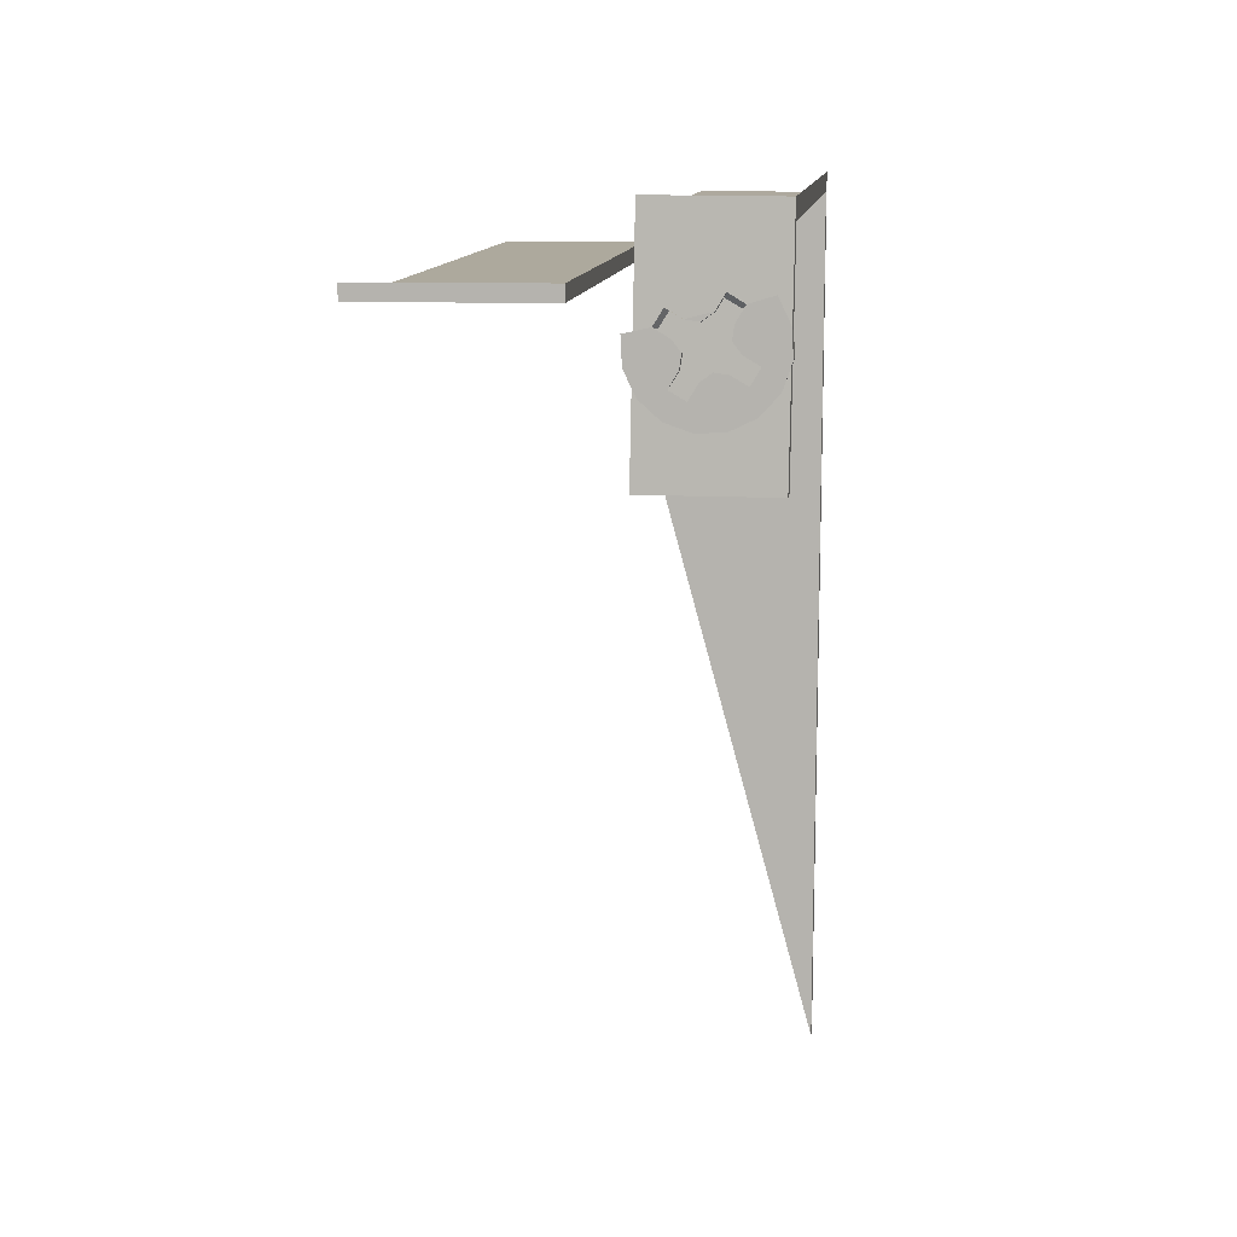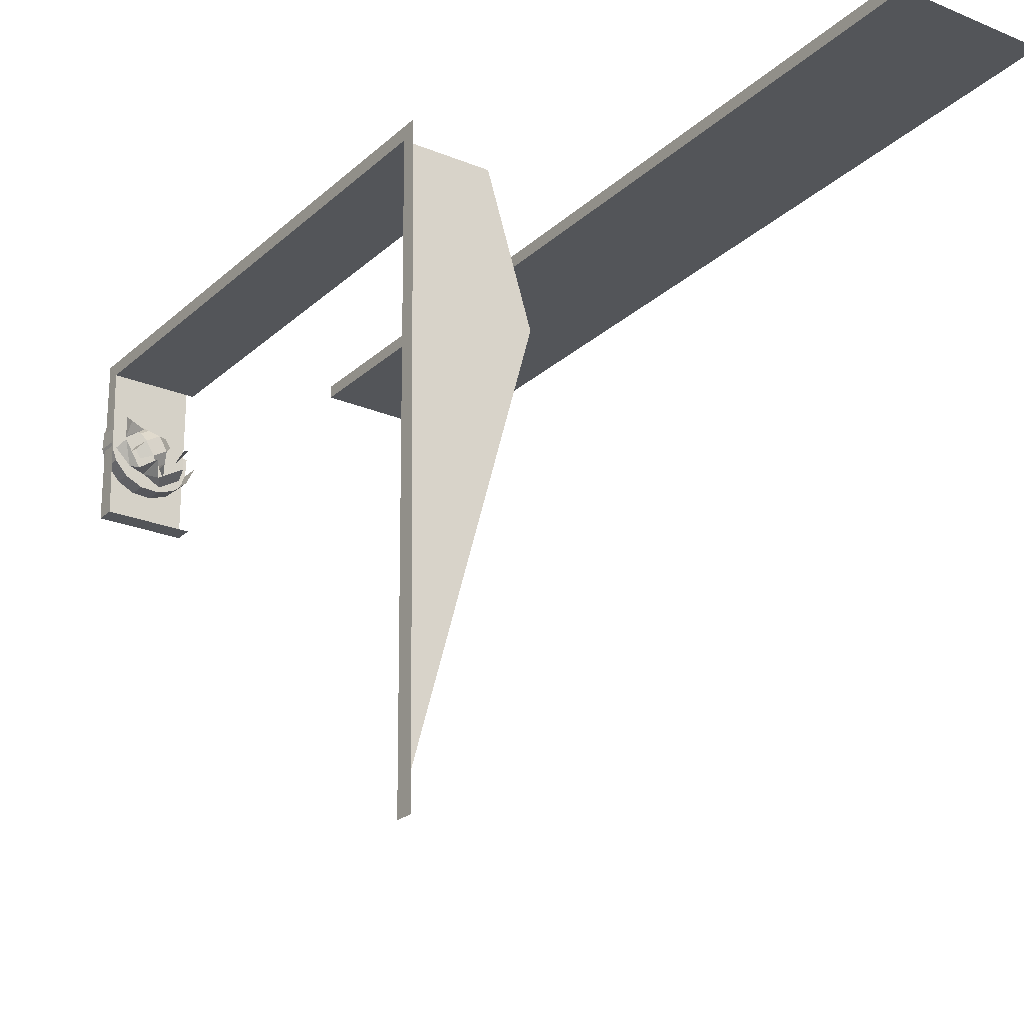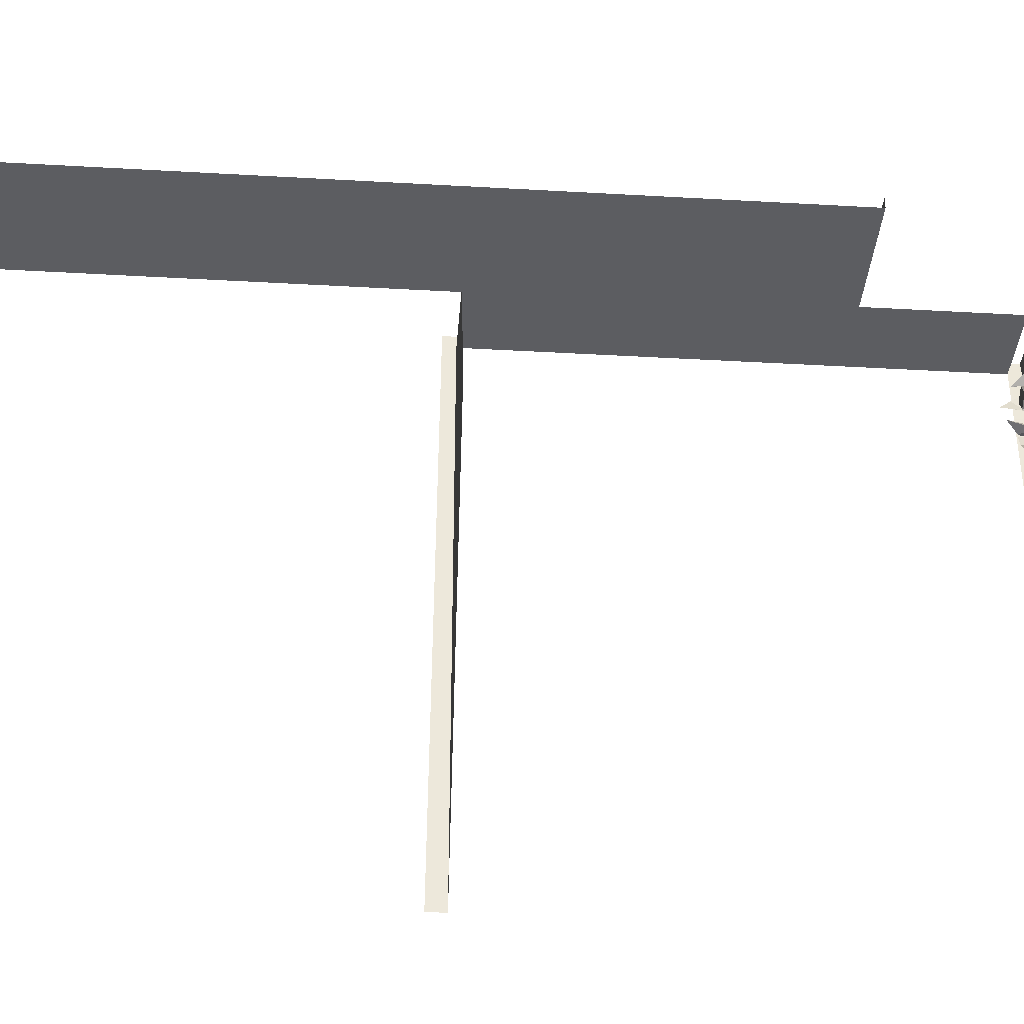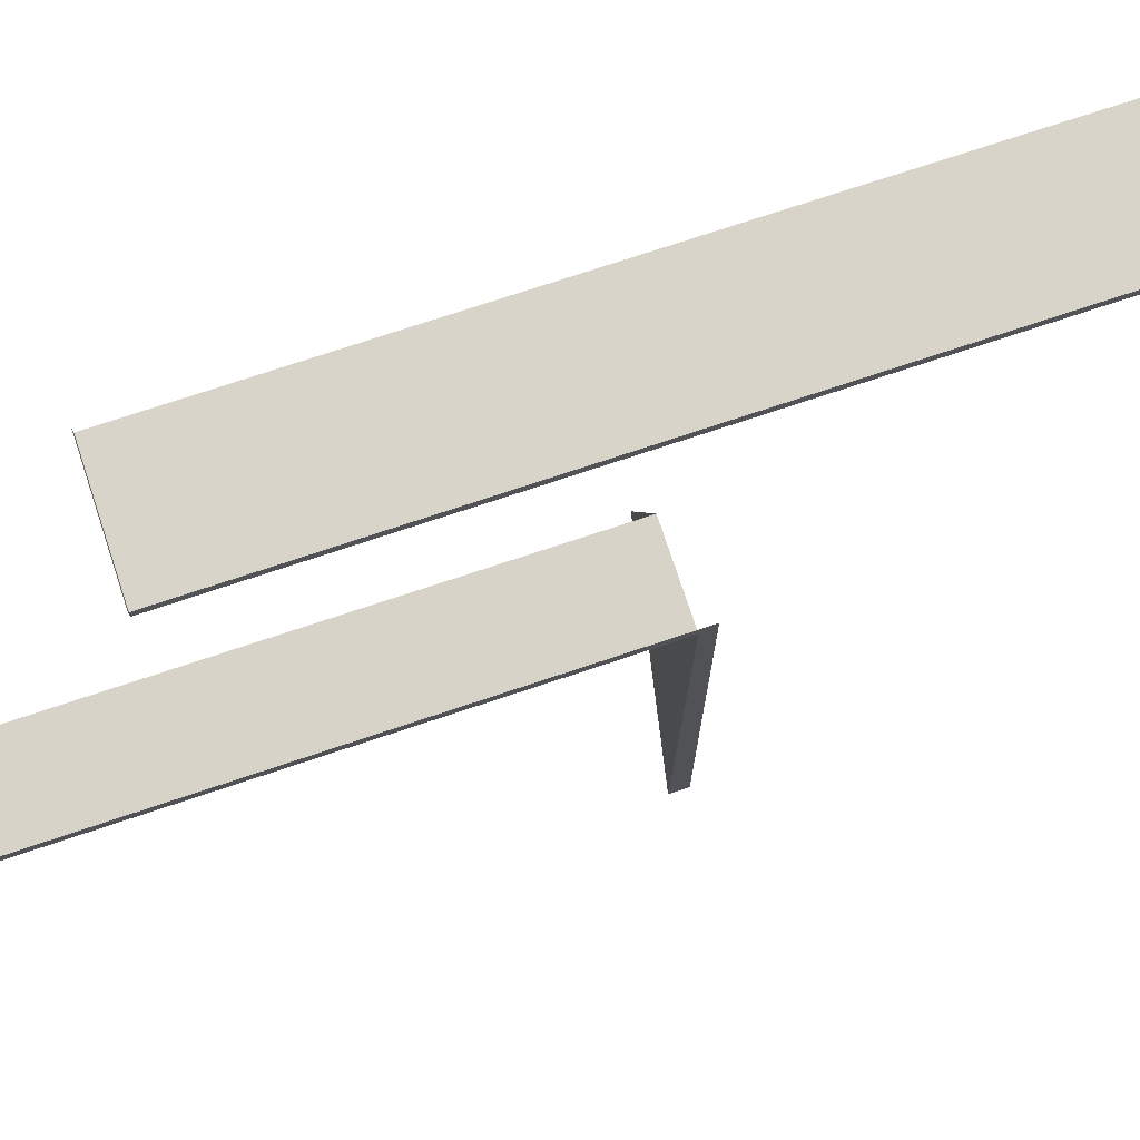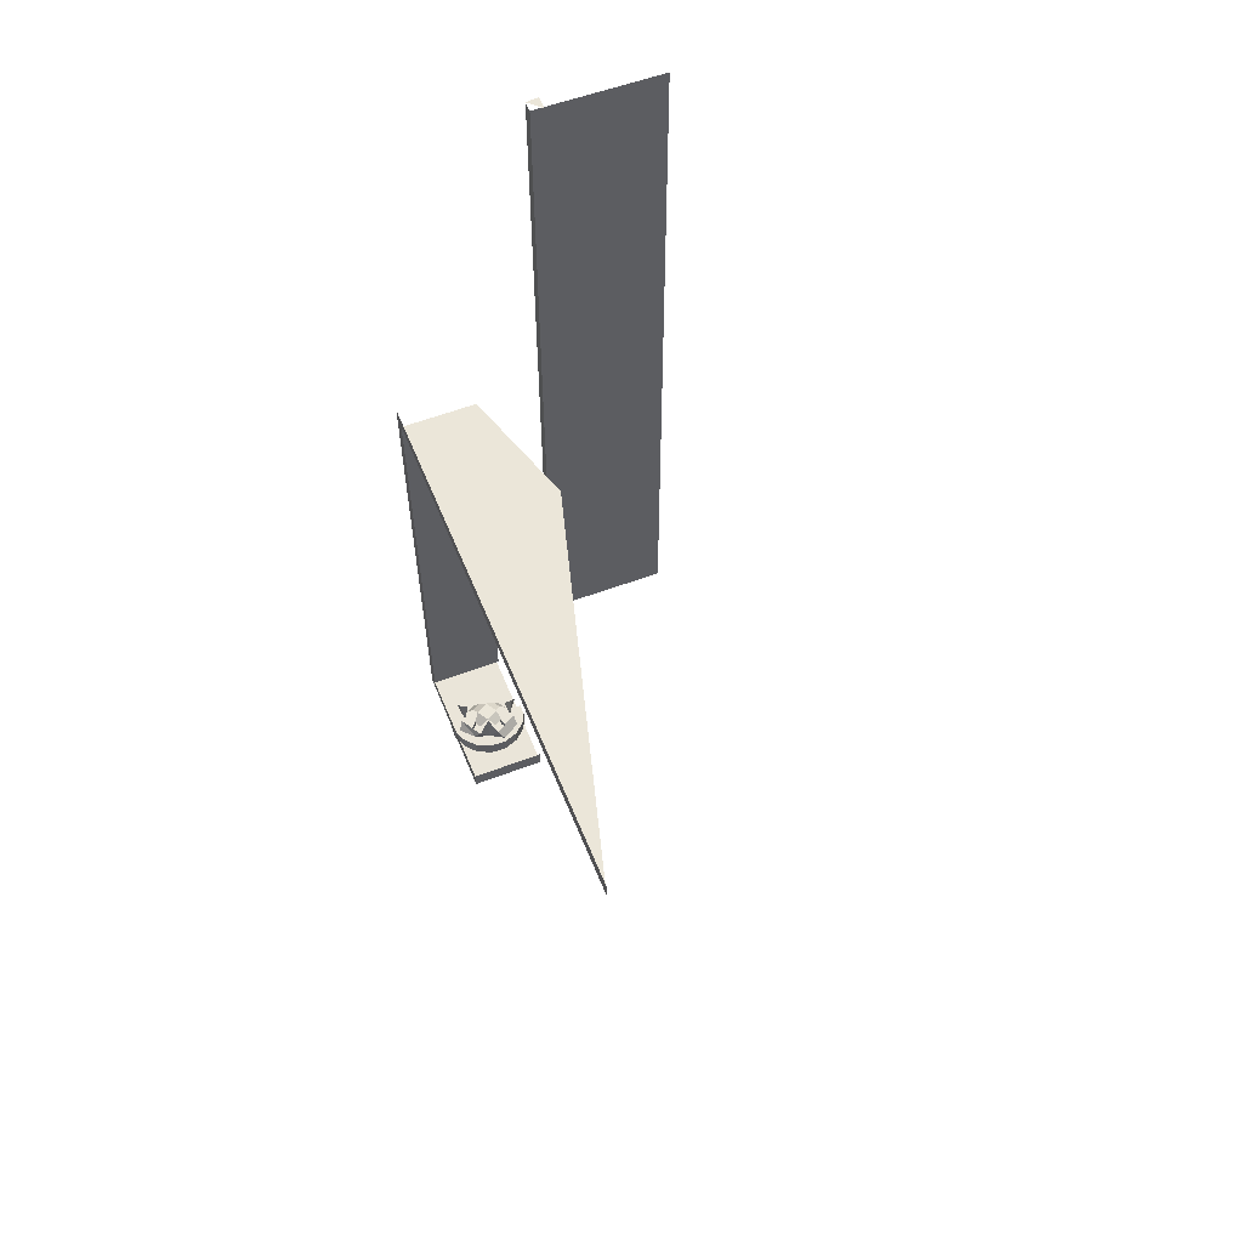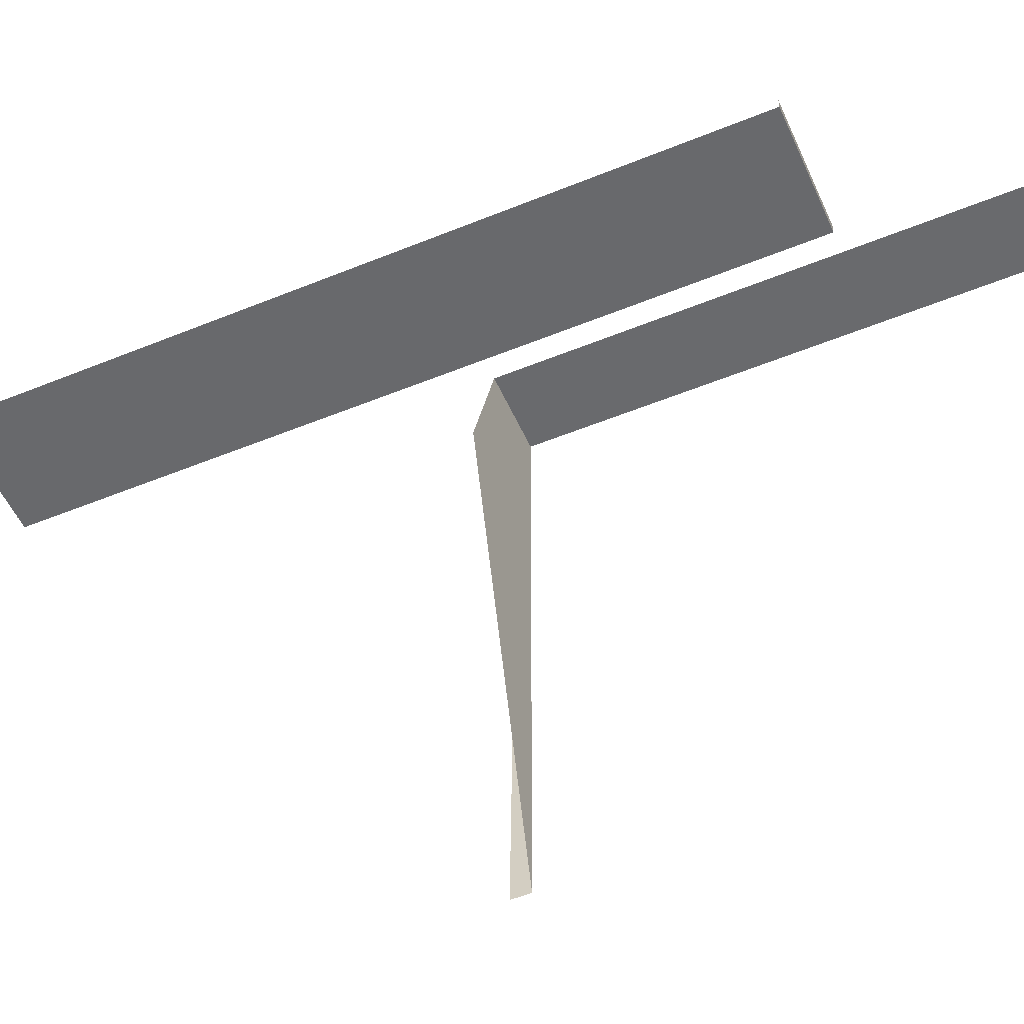
<metadata>
{"format":"obj","ext":"obj","renderer":"f3d","projection":"perspective","resolution":1024,"background":"white","views":[{"elev":8.9,"azim":-174.8,"up":"+Y"},{"elev":-24.5,"azim":-34.7,"up":"+Y"},{"elev":-36.5,"azim":85.7,"up":"+Y"},{"elev":75.4,"azim":-108.4,"up":"+Y"},{"elev":56.9,"azim":-21.3,"up":"+Z"},{"elev":-52.7,"azim":113.7,"up":"+Y"}]}
</metadata>
<code>
o LM_inserts_L02_pantherSupport
v -31.85 16.1 -91.72
v -31.43 -8.519 -92.59
v -18.72 16.2 -91.74
v -25.48 6.666 -90.22
v -25.32 6.765 -92.78
v -26.28 8.366 -92.78
v -27.92 7.378 -92.78
v -26.8 5.876 -90.22
v -26.28 8.366 -92.78
v -22.75 6.127 -92.78
v -25.32 6.765 -92.78
v -24.17 5.915 -92.78
v -22.66 5.963 -90.09
v -21.15 7.09 -92.78
v -22.75 6.127 -92.78
v -27.92 7.378 -92.78
v -30.45 8.139 -92.78
v -31.66 5.605 -92.78
v -25.32 6.765 -92.78
v -25.48 6.666 -90.22
v -24.17 5.915 -92.78
v -26.8 5.876 -90.22
v -25.48 6.666 -90.22
v -26.28 8.366 -92.78
v -20.17 5.448 -92.78
v -21.15 7.09 -92.78
v -21.87 4.649 -90.09
v -22.66 5.963 -90.09
v -22.75 6.127 -92.78
v -24.17 5.915 -92.78
v -31.66 5.605 -92.78
v -26.96 5.777 -92.78
v -27.92 7.378 -92.78
v -21.15 7.09 -92.78
v -22.66 5.963 -90.09
v -21.87 4.649 -90.09
v -31.83 14.02 -89.65
v -31.43 -8.519 -92.59
v -31.85 16.1 -91.72
v -20.17 5.448 -92.78
v -17.71 2.093 -92.78
v -17.57 4.895 -92.78
v -25.48 6.666 -90.22
v -24.25 5.579 -89
v -24.17 5.915 -92.78
v -24.25 5.579 -89
v -22.66 5.963 -90.09
v -24.17 5.915 -92.78
v -17.71 2.093 -92.78
v -20.17 5.448 -92.78
v -21.77 4.485 -92.78
v -29.35 7.935 -90.26
v -29.15 6.713 -88.66
v -28.95 5.048 -90.74
v -31.66 5.605 -92.78
v -27.6 3.213 -92.78
v -26.96 5.777 -92.78
v -22.66 5.963 -90.09
v -24.25 5.579 -89
v -21.87 4.649 -90.09
v -27.6 3.213 -92.78
v -26.75 4.363 -92.78
v -26.96 5.777 -92.78
v -26.8 5.876 -90.22
v -26.41 4.279 -89
v -25.48 6.666 -90.22
v -26.41 4.279 -89
v -24.25 5.579 -89
v -25.48 6.666 -90.22
v -21.77 4.485 -92.78
v -22.62 3.335 -92.78
v -22.4 1.921 -92.78
v -17.71 2.093 -92.78
v -21.77 4.485 -92.78
v -22.4 1.921 -92.78
v -20.35 2.904 -90.74
v -19.42 4.293 -88.5
v -18.61 5.265 -90.29
v -24.25 5.579 -89
v -22.95 3.418 -89
v -21.87 4.649 -90.09
v -31.66 5.605 -92.78
v -31.66 5.605 -89.84
v -31.8 2.803 -92.78
v -31.66 5.605 -92.78
v -29.2 2.25 -92.78
v -27.6 3.213 -92.78
v -28.95 5.048 -90.74
v -29.15 6.713 -88.66
v -28.1 4.699 -86.62
v -27.6 3.213 -92.78
v -27.5 3.049 -90.22
v -26.75 4.363 -92.78
v -31.8 2.803 -92.78
v -28.88 4.894 -90.83
v -28.95 5.048 -90.74
v -28.1 4.699 -86.62
v -27.5 3.049 -90.22
v -26.41 4.279 -89
v -26.75 4.363 -92.78
v -22.57 1.822 -90.22
v -22.4 1.921 -92.78
v -22.62 3.335 -92.78
v -17.71 2.093 -92.78
v -22.4 1.921 -92.78
v -21.44 0.32 -92.78
v -22.95 3.418 -89
v -22.57 1.822 -90.22
v -22.62 3.335 -92.78
v -24.25 5.579 -89
v -26.41 4.279 -89
v -25.11 2.118 -89
v -21.28 2.963 -86.62
v -19.42 4.293 -88.5
v -20.35 2.904 -90.74
v -27.5 3.049 -90.22
v -27.6 3.213 -92.78
v -29.2 2.25 -92.78
v -22.95 3.418 -89
v -24.25 5.579 -89
v -25.11 2.118 -89
v -20.48 2.8 -90.83
v -21.28 2.963 -86.62
v -20.35 2.904 -90.74
v -31.8 2.803 -89.84
v -21.44 0.32 -92.78
v -18.91 -0.4418 -92.78
v -17.71 2.093 -92.78
v -26.61 1.571 -92.78
v -24.05 0.9328 -92.78
v -25.2 1.783 -92.78
v -22.57 1.822 -90.22
v -21.44 0.32 -92.78
v -22.4 1.921 -92.78
v -18.91 -0.4418 -89.84
v -17.71 2.093 -89.84
v -17.71 2.093 -92.78
v -25.11 2.118 -89
v -26.41 4.279 -89
v -27.5 3.049 -90.22
v -22.57 1.822 -90.22
v -22.95 3.418 -89
v -25.11 2.118 -89
v -18.91 -0.4418 -92.78
v -18.91 -0.4418 -89.84
v -17.71 2.093 -92.78
v -29.2 2.25 -92.78
v -31.8 2.803 -92.78
v -30.85 0.1598 -92.78
v -26.71 1.735 -90.22
v -25.11 2.118 -89
v -27.5 3.049 -90.22
v -31.8 2.803 -92.78
v -31.8 2.803 -89.84
v -30.85 0.1598 -92.78
v -23.88 1.032 -90.22
v -22.57 1.822 -90.22
v -25.11 2.118 -89
v -30.85 0.1598 -92.78
v -28.21 0.6075 -92.78
v -29.2 2.25 -92.78
v -21.44 0.32 -92.78
v -20.99 -2.323 -92.78
v -18.91 -0.4418 -92.78
v -31.43 -8.519 -92.59
v -18.3 -8.407 -92.59
v -18.72 16.2 -91.74
v -26.44 -3.124 -92.78
v -24.05 0.9328 -92.78
v -26.61 1.571 -92.78
v -21.44 0.32 -92.78
v -23.08 -0.6681 -92.78
v -20.99 -2.323 -92.78
v -30.72 2.424 -90.26
v -29.97 3.409 -88.66
v -28.49 -0.1101 -89.94
v -26.44 -3.124 -92.78
v -28.21 0.6075 -92.78
v -26.44 -3.124 -92.78
v -23.08 -0.6681 -92.78
v -24.05 0.9328 -92.78
v -31.8 2.803 -89.84
v -30.85 0.1598 -89.84
v -30.85 0.1598 -92.78
v -30.85 0.1598 -92.78
v -28.97 -1.921 -92.78
v -28.21 0.6075 -92.78
v -20.99 -2.323 -89.84
v -18.91 -0.4418 -89.84
v -18.91 -0.4418 -92.78
v -20.99 -2.323 -92.78
v -20.99 -2.323 -89.84
v -18.91 -0.4418 -92.78
v -24.24 -1.437 -88.66
v -20.22 0.9842 -88.66
v -20.02 -0.2372 -90.26
v -29.97 3.409 -88.66
v -27.55 -0.6153 -88.66
v -28.49 -0.1101 -89.94
v -31.83 14.02 -9.148
v -31.83 14.02 -89.65
v -31.85 16.1 -91.72
v -23.08 -0.6681 -92.78
v -23.64 -3.265 -92.78
v -20.99 -2.323 -92.78
v -30.85 0.1598 -92.78
v -30.85 0.1598 -89.84
v -28.97 -1.921 -92.78
v -18.7 14.13 -89.65
v -31.83 14.02 -89.65
v -31.83 14.02 -9.148
v -28.97 -1.921 -92.78
v -25.73 -0.3526 -90.83
v -25.88 -0.4183 -90.74
v -25.53 0.4315 -86.62
v -25.73 -0.3526 -90.83
v -25.53 0.4315 -86.62
v -25.62 -0.4829 -90.74
v -23.08 -0.6681 -92.78
v -23.64 -3.265 -92.78
v -28.49 -0.1101 -89.94
v -27.55 -0.6153 -88.66
v -25.88 -0.4183 -90.74
v -23.26 -2.187 -90.26
v -24.24 -1.437 -88.66
v -20.02 -0.2372 -90.26
v -25.88 -0.4183 -90.74
v -27.55 -0.6153 -88.66
v -25.53 0.4315 -86.62
v -25.53 0.4315 -86.62
v -24.24 -1.437 -88.66
v -25.62 -0.4829 -90.74
v -20.99 -2.323 -89.84
v -20.99 -2.323 -92.78
v -23.64 -3.265 -92.78
v -25.62 -0.4829 -90.74
v -24.24 -1.437 -88.66
v -23.26 -2.187 -90.26
v -30.85 0.1598 -89.84
v -28.97 -1.921 -89.84
v -28.97 -1.921 -92.78
v -31.83 14.02 -89.65
v -31.43 -8.519 -89.65
v -31.43 -8.519 -92.59
v -28.97 -1.921 -92.78
v -28.97 -1.921 -89.84
v -26.44 -3.124 -92.78
v -23.64 -3.265 -89.84
v -20.99 -2.323 -89.84
v -23.64 -3.265 -92.78
v -26.44 -3.124 -92.78
v -26.44 -3.124 -89.84
v -23.64 -3.265 -92.78
v -26.44 -3.124 -89.84
v -23.64 -3.265 -89.84
v 11.06 5.523 -63.1
v 11.06 7.323 -63.1
v -9.845 7.323 -63.1
v -9.845 5.523 -63.1
v 11.06 5.523 -63.1
v -9.845 7.323 -63.1
v -18.3 -8.407 -89.65
v -18.3 -8.407 -92.59
v -31.43 -8.519 -89.65
v -18.3 -8.407 -92.59
v -31.43 -8.519 -92.59
v -31.43 -8.519 -89.65
v -18.7 14.13 -9.148
v -18.7 14.13 -89.65
v -31.83 14.02 -9.148
v -31.85 16.1 -91.72
v -31.85 16.1 -7.068
v -31.83 14.02 -9.148
v 11.06 5.523 -63.1
v -9.845 5.523 -63.1
v -9.845 5.523 61.62
v -9.845 5.523 61.62
v -9.845 5.523 -63.1
v -9.845 7.323 -63.1
v -11.94 -7.825 -9.148
v -18.7 14.13 -9.148
v -31.83 14.02 -9.148
v 11.06 5.523 61.62
v -9.845 7.323 61.62
v -31.85 16.1 -7.068
v -31.05 -77.96 -6.207
v -31.83 14.02 -9.148
v -11.94 -7.825 -9.148
v -31.83 14.02 -9.148
v -31.05 -77.96 -9.148
v -7.765 5.243 61.62
v -7.765 7.603 61.62
v -9.845 7.323 61.62
v -31.05 -77.96 -6.207
v -31.05 -77.96 -9.148
v -31.83 14.02 -9.148
f 3 2 1
f 6 5 4
f 9 8 7
f 12 11 10
f 15 14 13
f 18 17 16
f 21 20 19
f 24 23 22
f 27 26 25
f 30 29 28
f 33 32 31
f 36 35 34
f 39 38 37
f 42 41 40
f 45 44 43
f 48 47 46
f 51 50 49
f 54 53 52
f 57 56 55
f 60 59 58
f 63 62 61
f 66 65 64
f 69 68 67
f 72 71 70
f 75 74 73
f 78 77 76
f 81 80 79
f 84 83 82
f 87 86 85
f 90 89 88
f 93 92 91
f 94 85 86
f 97 96 95
f 100 99 98
f 103 102 101
f 106 105 104
f 109 108 107
f 112 111 110
f 115 114 113
f 118 117 116
f 121 120 119
f 124 123 122
f 84 125 83
f 128 127 126
f 131 130 129
f 134 133 132
f 137 136 135
f 140 139 138
f 143 142 141
f 146 145 144
f 149 148 147
f 152 151 150
f 155 154 153
f 158 157 156
f 161 160 159
f 164 163 162
f 167 166 165
f 170 169 168
f 173 172 171
f 176 175 174
f 178 129 177
f 181 180 179
f 184 183 182
f 187 186 185
f 190 189 188
f 193 192 191
f 196 195 194
f 199 198 197
f 202 201 200
f 205 204 203
f 208 207 206
f 211 210 209
f 212 178 177
f 215 214 213
f 218 217 216
f 220 177 219
f 223 222 221
f 226 225 224
f 229 228 227
f 232 231 230
f 235 234 233
f 238 237 236
f 241 240 239
f 244 243 242
f 247 246 245
f 250 249 248
f 253 252 251
f 247 254 246
f 253 255 252
f 258 257 256
f 261 260 259
f 264 263 262
f 267 266 265
f 270 269 268
f 273 272 271
f 276 275 274
f 279 278 277
f 282 281 280
f 276 274 283
f 279 277 284
f 287 286 285
f 290 289 288
f 293 292 291
f 296 295 294

</code>
